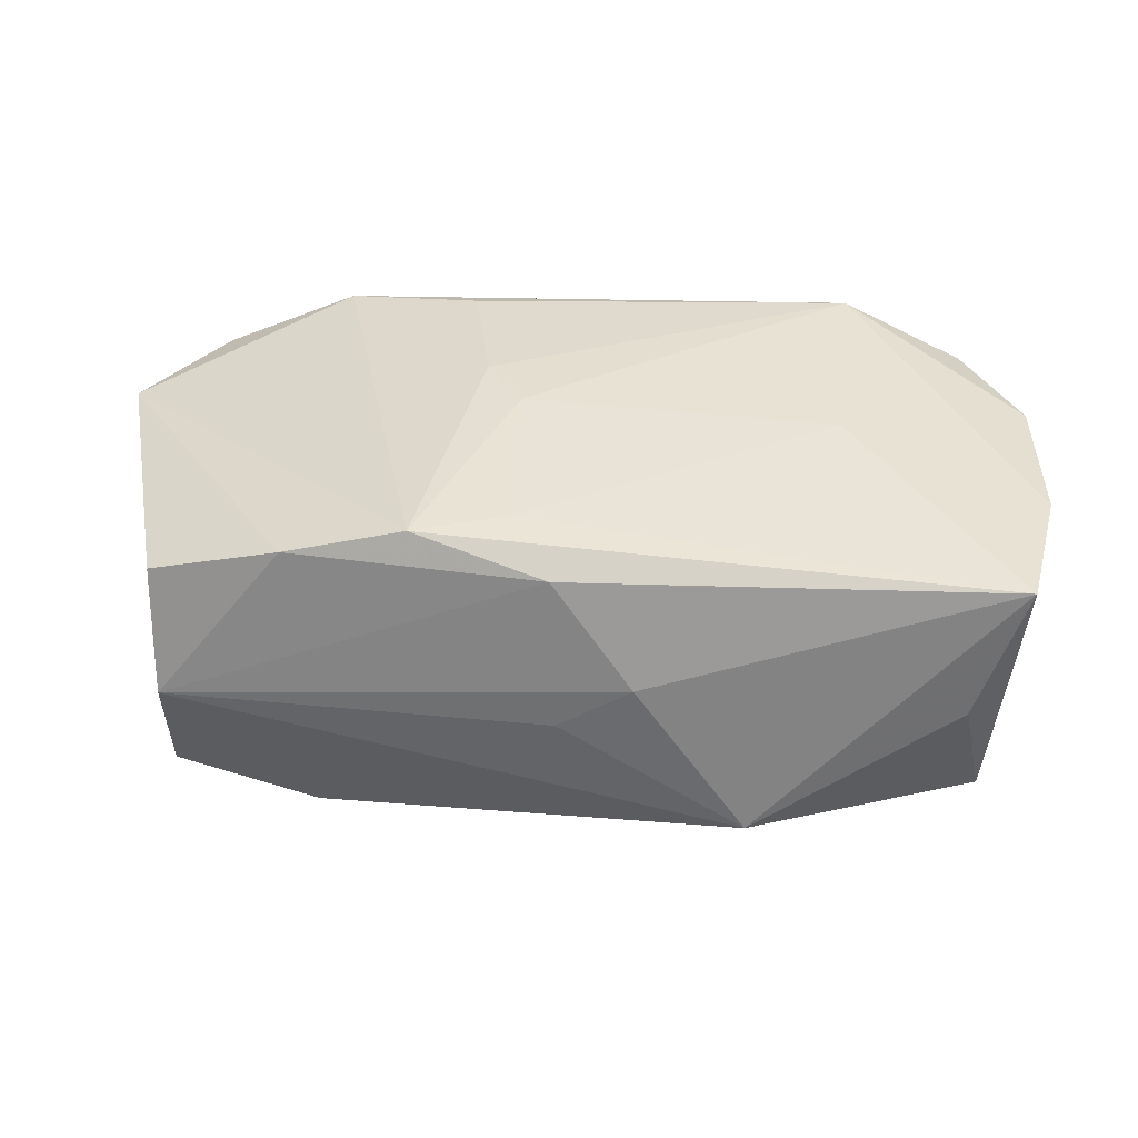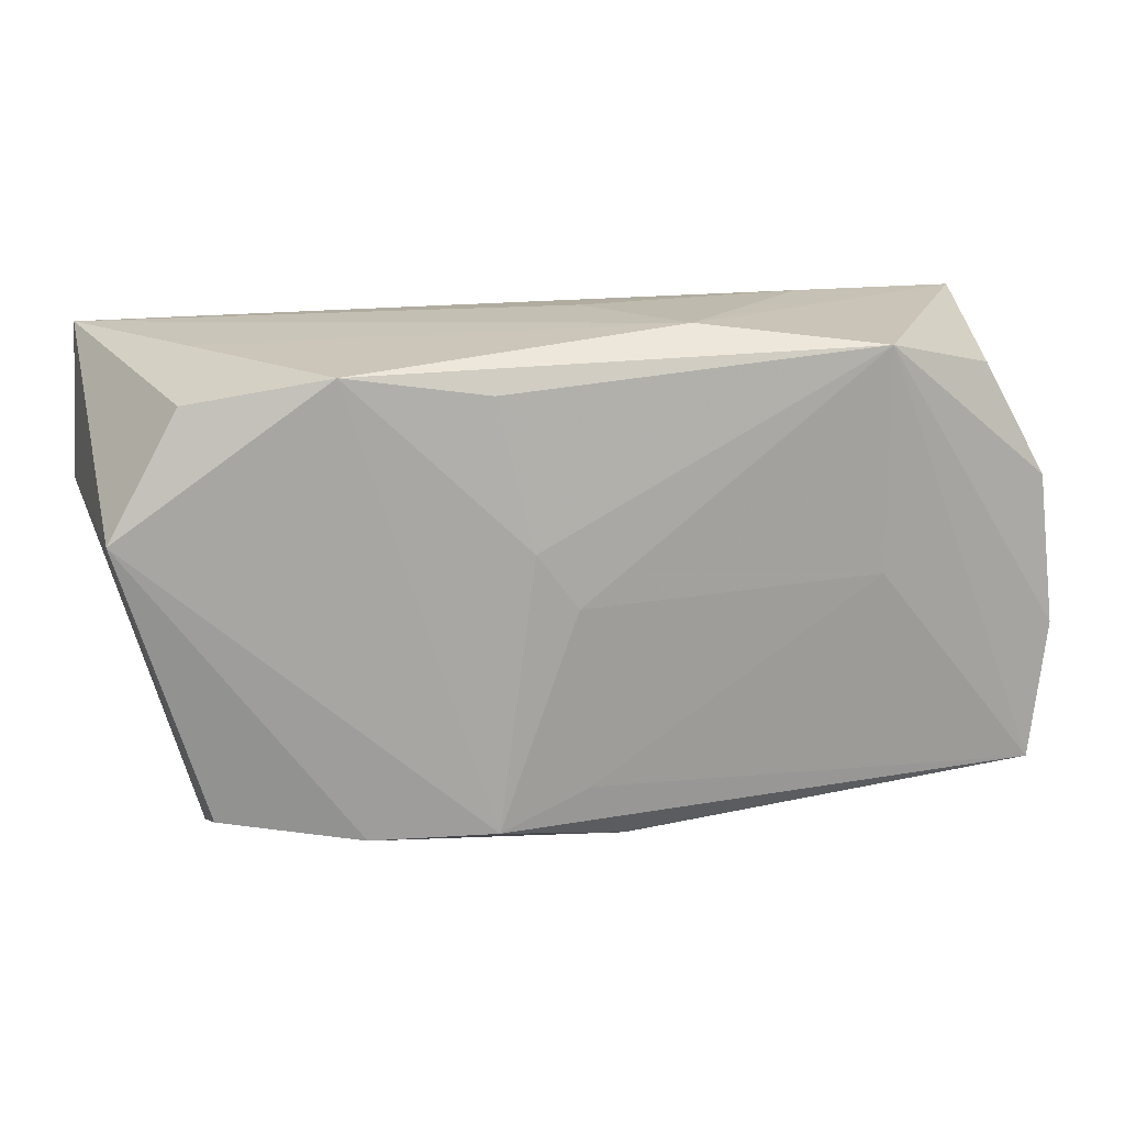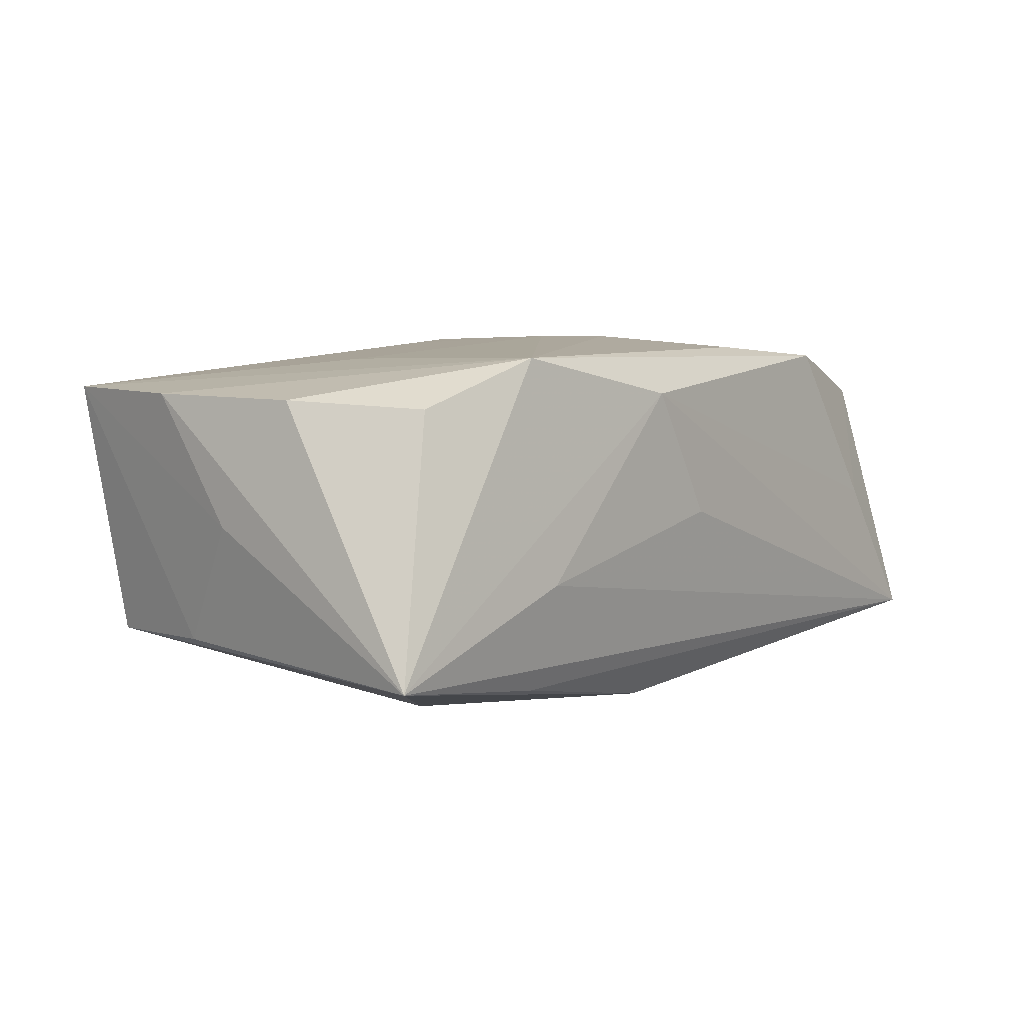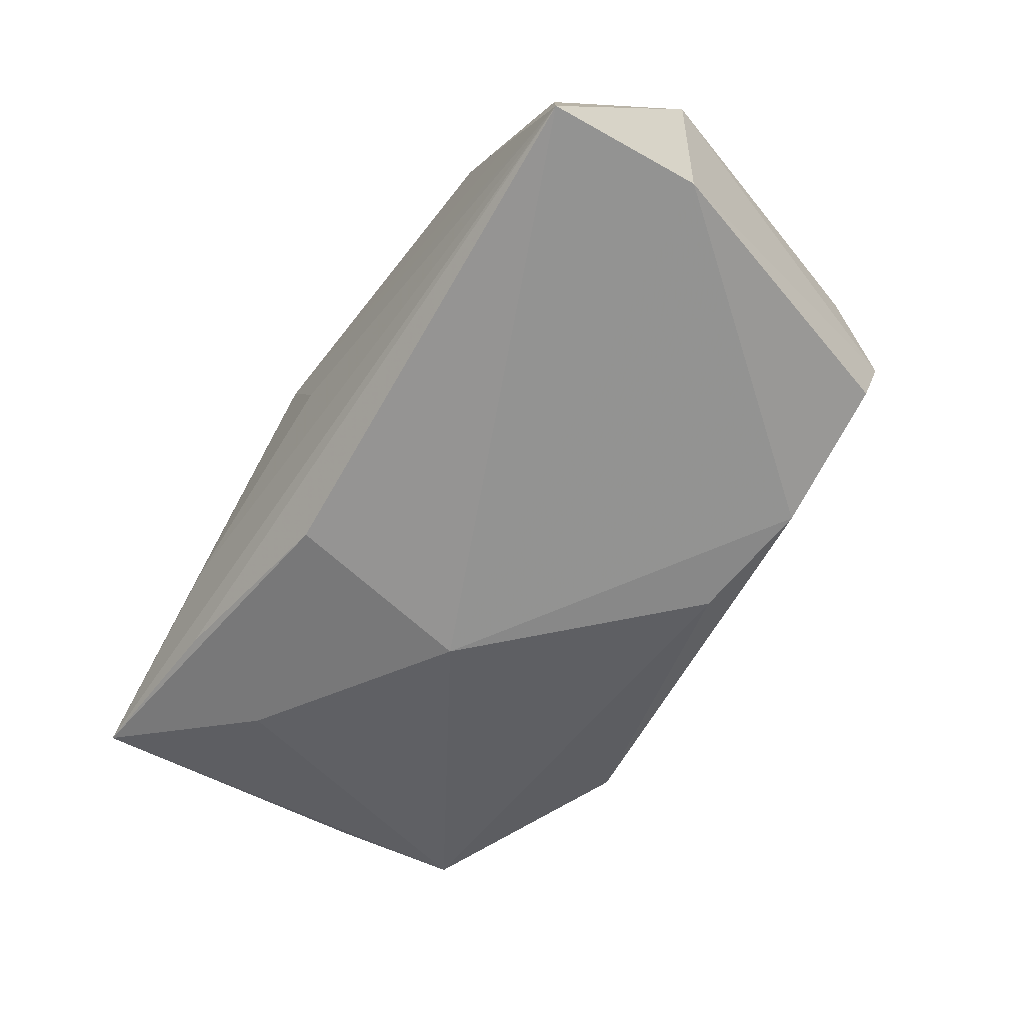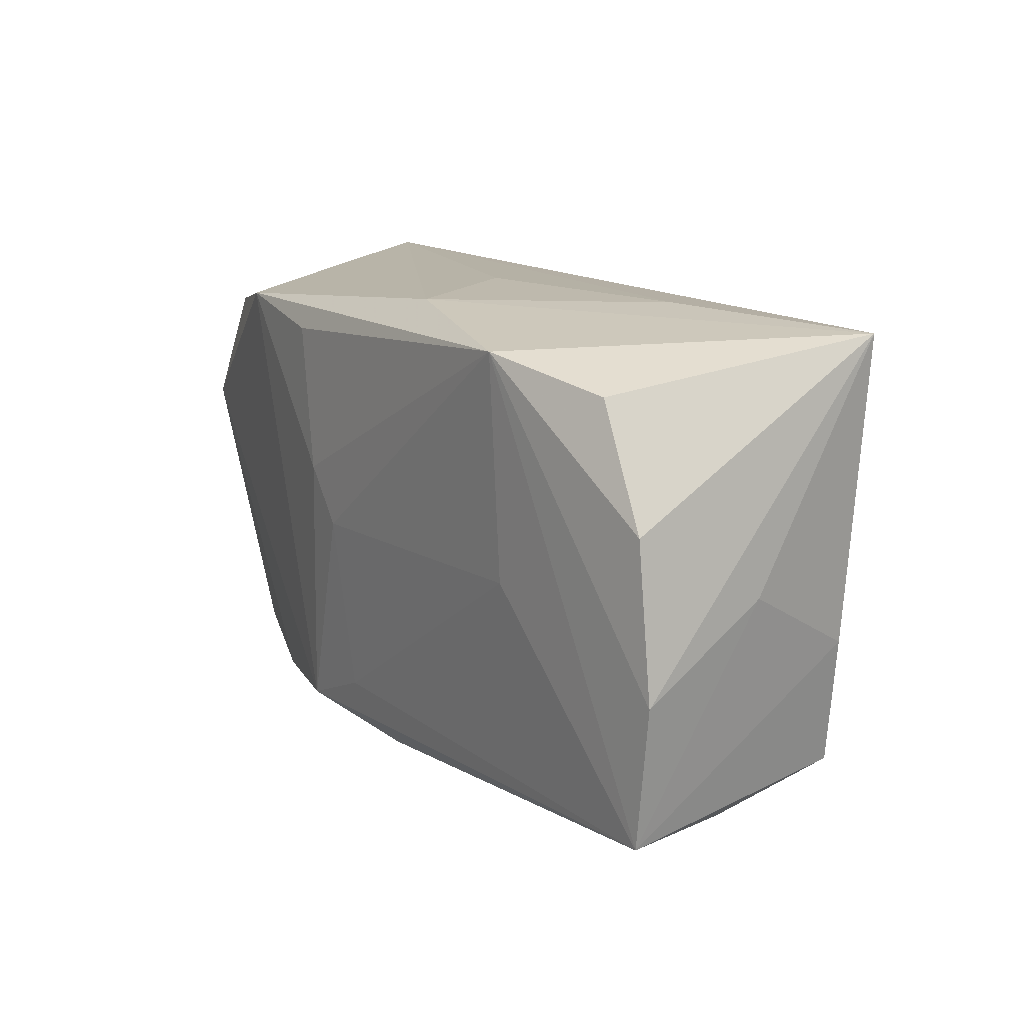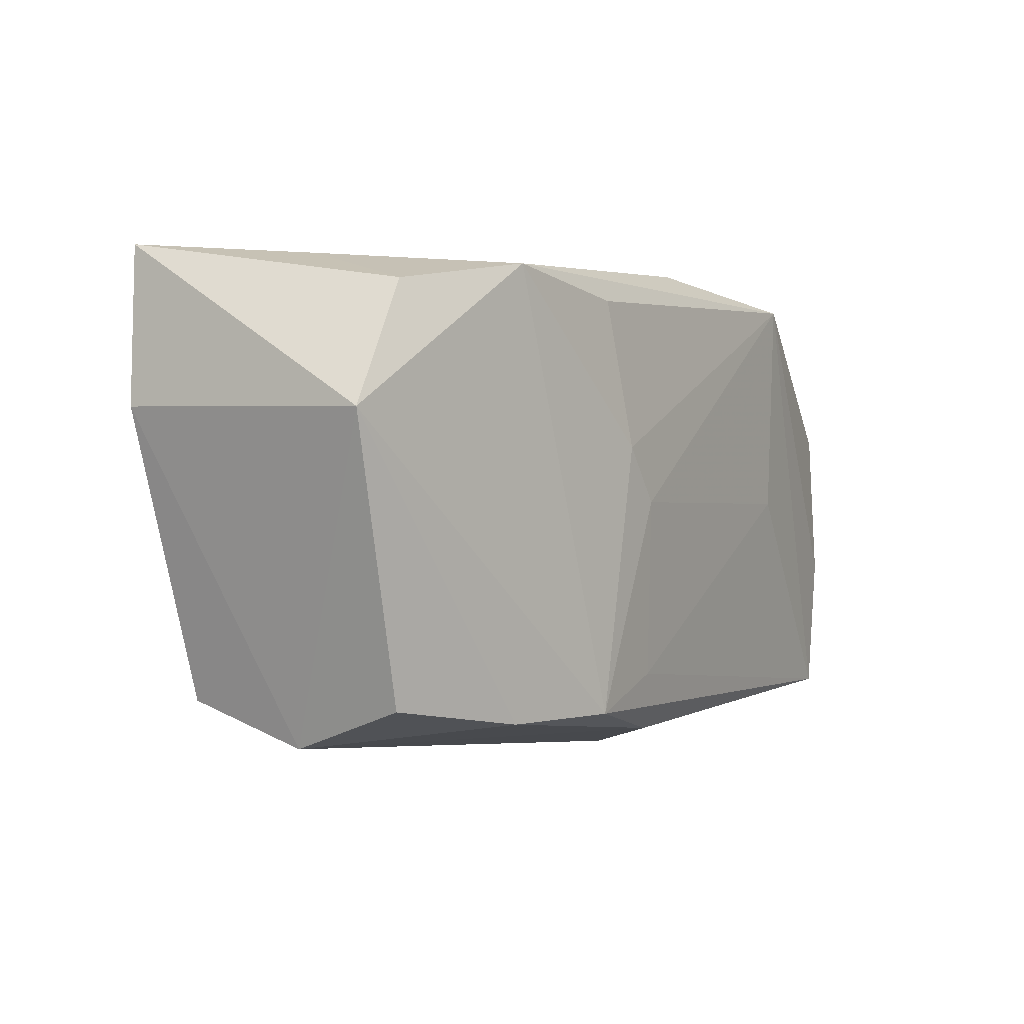
<metadata>
{"format":"obj","ext":"obj","renderer":"f3d","projection":"perspective","resolution":1024,"background":"white","views":[{"elev":36.5,"azim":7.5,"up":"+Z"},{"elev":13.8,"azim":-17.9,"up":"+Y"},{"elev":8.3,"azim":129.1,"up":"+Z"},{"elev":-61.3,"azim":-122.8,"up":"+Z"},{"elev":14.4,"azim":56.4,"up":"+Y"},{"elev":-1.9,"azim":-58.3,"up":"+Y"}]}
</metadata>
<code>
v -0.003366 -0.01553 0.01441
v 0.03609 -0.01771 0.01244
v -0.004726 -0.000794 0.01554
v -0.03922 0.005207 0.009529
v 0.03398 -0.01549 -0.008294
v -0.03356 0.01534 0.009368
v -0.0226 0.01752 0.01354
v 0.02507 0.01022 -0.01293
v 0.02104 -0.0001192 0.01474
v -0.03192 -0.01746 0.008024
v -0.01108 0.0158 0.01481
v 0.03763 0.01985 -0.008193
v 0.03763 -0.006068 0.01255
v -0.02071 -0.01894 0.01173
v 0.004442 0.01672 -0.01475
v 0.03584 -0.00494 -0.0076
v -0.01953 -0.01809 -0.01413
v 0.0009176 -0.02236 -0.0002755
v 0.0208 0.01831 0.01554
v -0.008186 0.00373 0.01554
v 0.03761 0.0007277 0.002359
v -0.03182 -0.01721 -0.0117
v 0.006901 -0.02246 0.003839
v -0.01081 -0.01855 0.01437
v 0.02036 0.02055 -0.002429
v 0.02176 0.01895 -0.01092
v 0.005524 0.02018 0.01185
v 0.03087 0.01604 0.01206
v 0.01593 -0.02302 -0.008577
v 0.03616 0.006577 0.01261
v -0.03863 0.01903 -0.01254
v -0.008915 -0.01671 -0.01498
v -0.03123 -0.02073 -0.001797
v 0.0002554 -0.02052 0.01211
v 0.03224 -0.01882 0.001391
v -0.0001592 0.02051 0.001216
v 0.006402 0.0006304 -0.01737
v -0.03923 0.006151 -0.0123
v -0.03121 0.01835 -0.0003876
f 17 38 37
f 32 17 37
f 29 17 32
f 37 15 8
f 8 15 12
f 38 17 22
f 5 8 12
f 29 32 5
f 37 8 5
f 5 32 37
f 38 4 31
f 37 38 31
f 31 15 37
f 33 4 38
f 38 22 33
f 10 4 33
f 33 17 29
f 33 22 17
f 3 19 20
f 20 24 3
f 14 4 10
f 14 24 4
f 10 33 14
f 2 24 34
f 24 14 34
f 34 14 33
f 35 2 29
f 29 5 35
f 35 5 2
f 12 19 28
f 28 30 12
f 19 30 28
f 13 19 2
f 13 30 19
f 2 21 13
f 12 30 13
f 13 21 12
f 12 15 26
f 26 31 12
f 15 31 26
f 27 19 12
f 2 19 9
f 19 3 9
f 29 2 23
f 2 34 23
f 23 34 33
f 2 5 16
f 16 21 2
f 16 5 12
f 12 21 16
f 31 27 36
f 1 3 24
f 1 9 3
f 1 24 2
f 2 9 1
f 18 33 29
f 29 23 18
f 18 23 33
f 12 31 25
f 31 36 25
f 25 27 12
f 25 36 27
f 39 27 31
f 7 24 20
f 4 24 7
f 27 39 7
f 19 27 7
f 11 7 20
f 20 19 11
f 19 7 11
f 4 7 6
f 6 7 39
f 6 31 4
f 6 39 31

</code>
